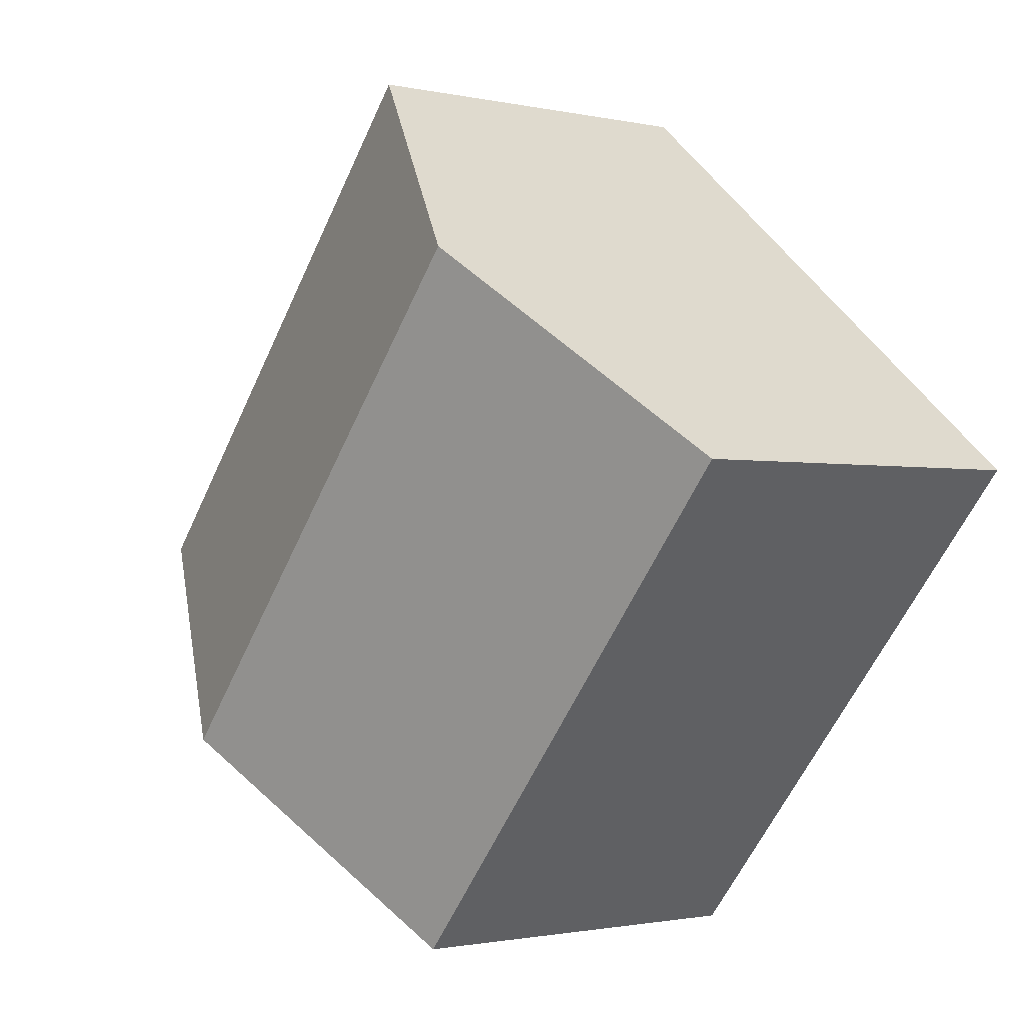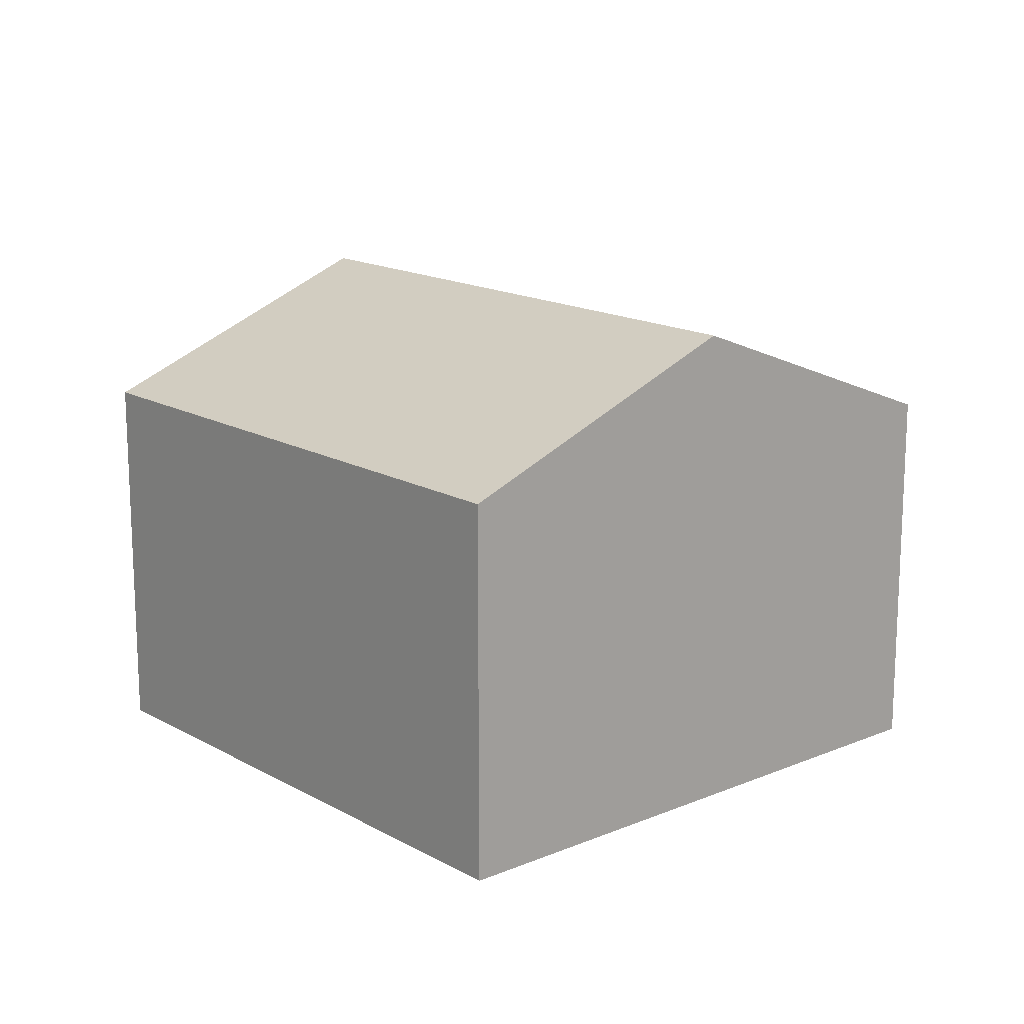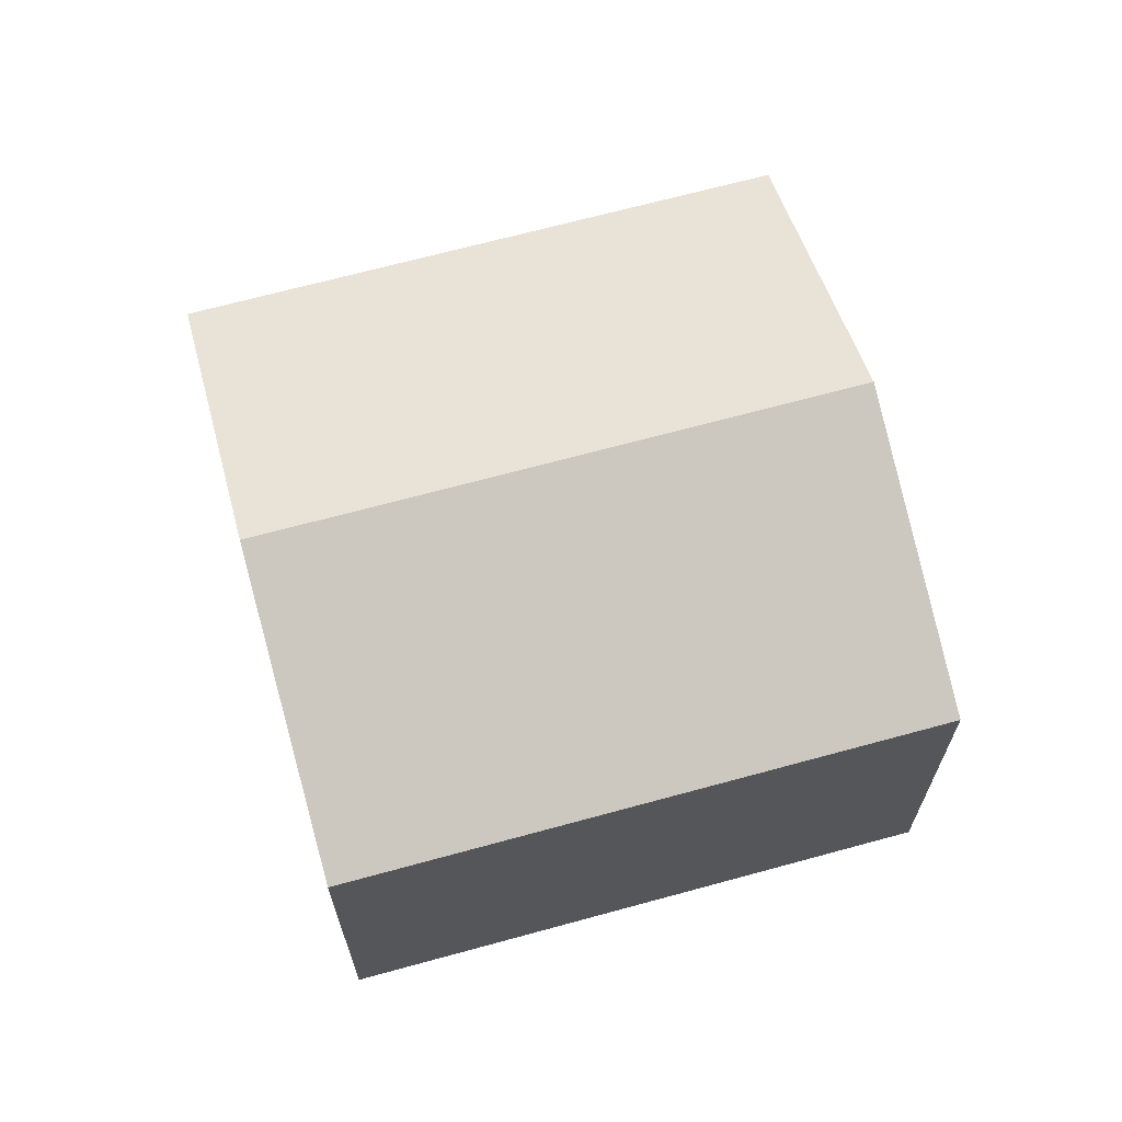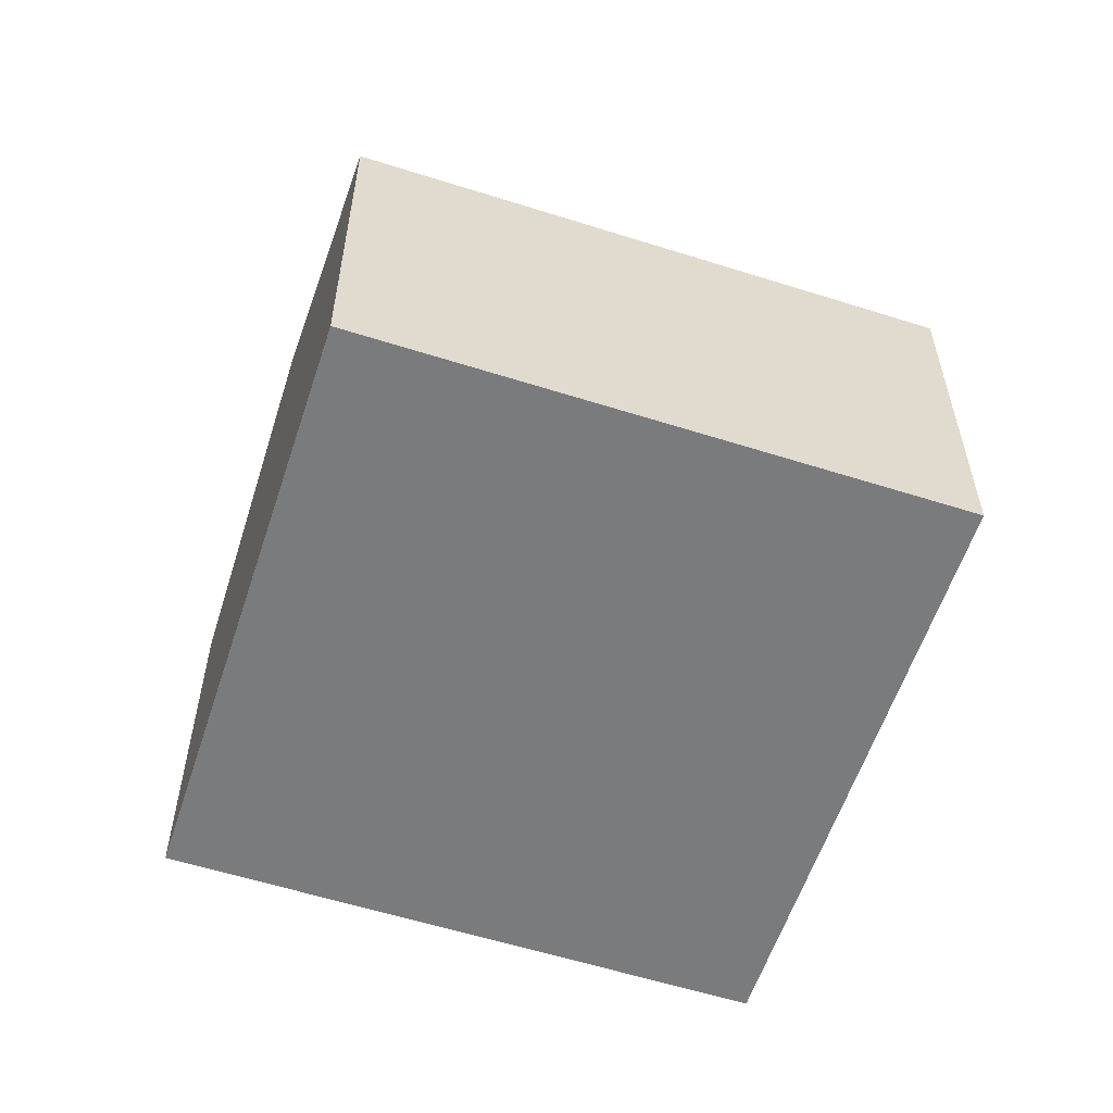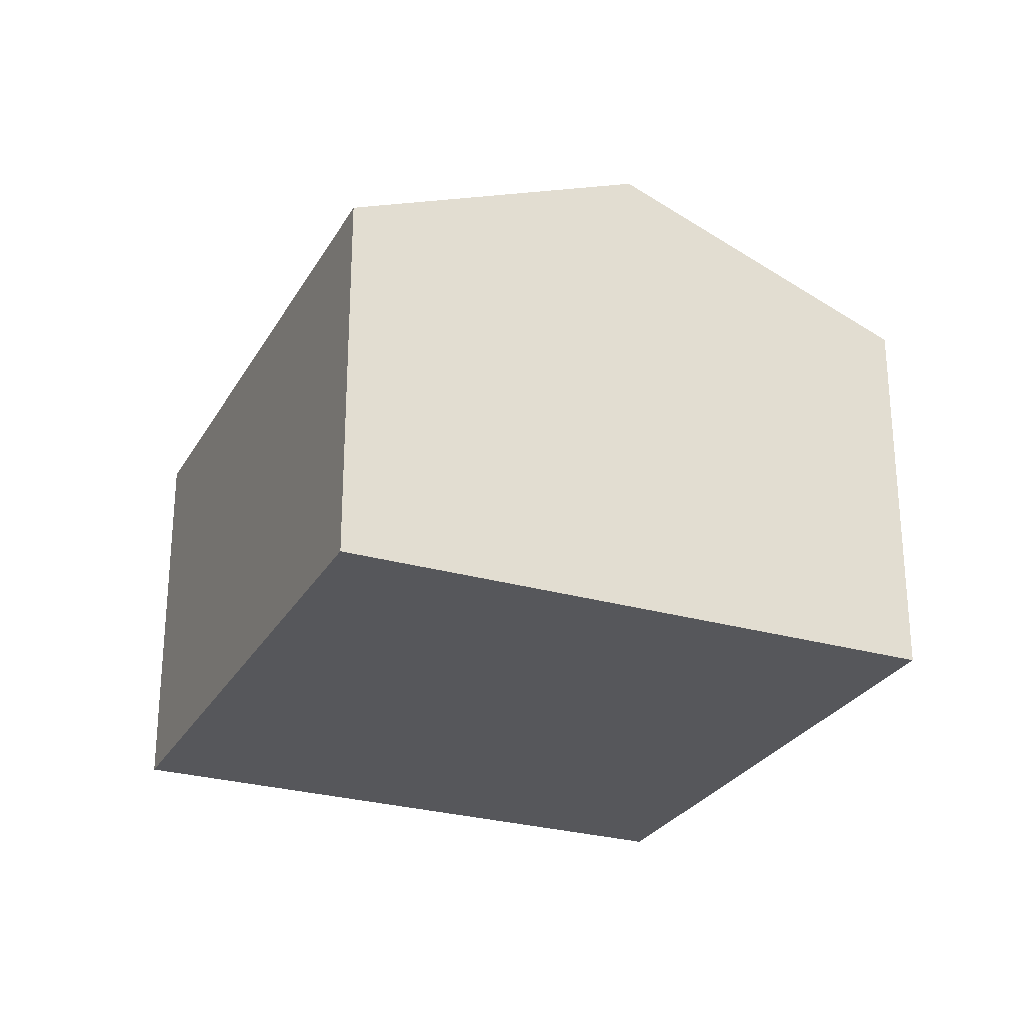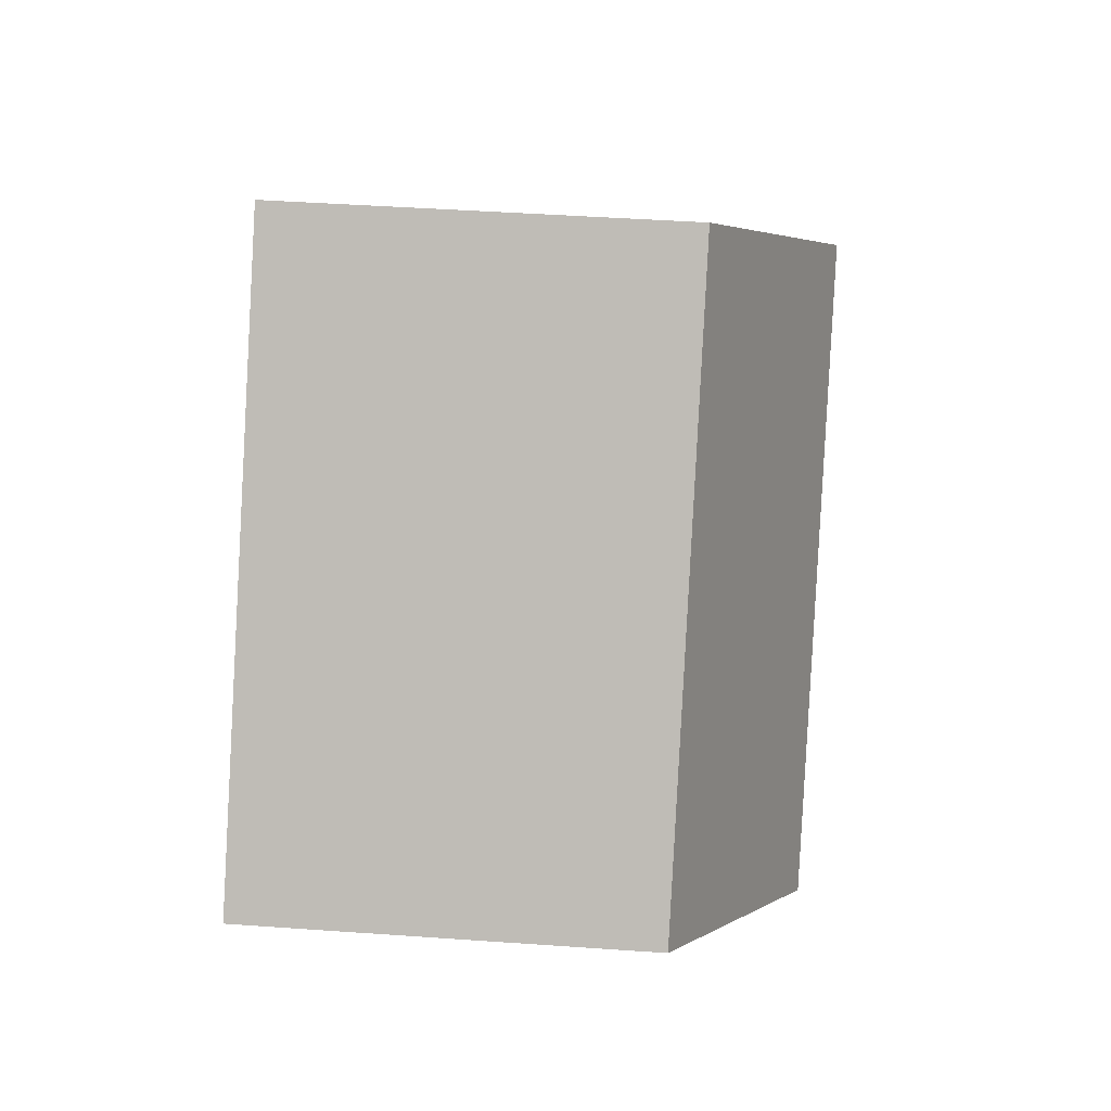
<metadata>
{"format":"obj","ext":"obj","renderer":"f3d","projection":"perspective","resolution":1024,"background":"white","views":[{"elev":-1.4,"azim":-129.3,"up":"+Z"},{"elev":15.9,"azim":-81.1,"up":"+Y"},{"elev":67.7,"azim":34.5,"up":"+Y"},{"elev":-58.3,"azim":31.7,"up":"+Y"},{"elev":-27.2,"azim":-64.1,"up":"+Y"},{"elev":44.5,"azim":94.7,"up":"+Z"}]}
</metadata>
<code>
v  16.65 7.296 -1.375
v  4.524 9.56 3.819
v  9.048 7.296 7.637
v  12.13 9.56 -5.193
v  7.605 7.296 -9.011
v  0 7.296 4.468e-16
v  7.605 5.518e-16 -9.011
v  0 0 0
v  4.524 -2.338e-16 3.819
v  9.048 -4.676e-16 7.637
v  16.65 8.419e-17 -1.375
v  12.13 3.18e-16 -5.193
g defaultobject
f 1 2 3
f 2 1 4
f 5 2 4
f 2 5 6
f 7 6 5
f 6 7 8
f 8 2 6
f 2 8 3
f 3 8 9
f 3 9 10
f 10 1 3
f 1 10 11
f 4 7 5
f 7 4 1
f 7 1 12
f 12 1 11
f 9 11 10
f 11 9 8
f 11 8 7
f 11 7 12

</code>
